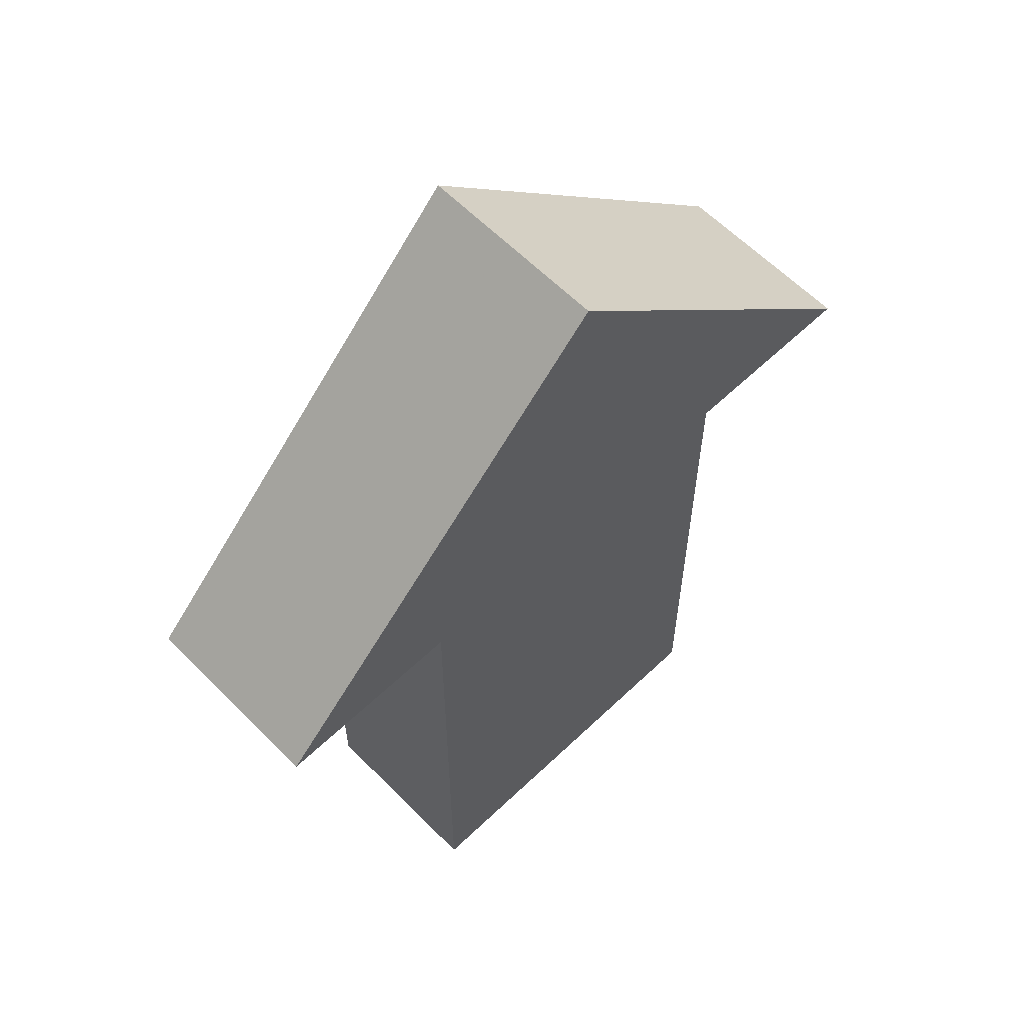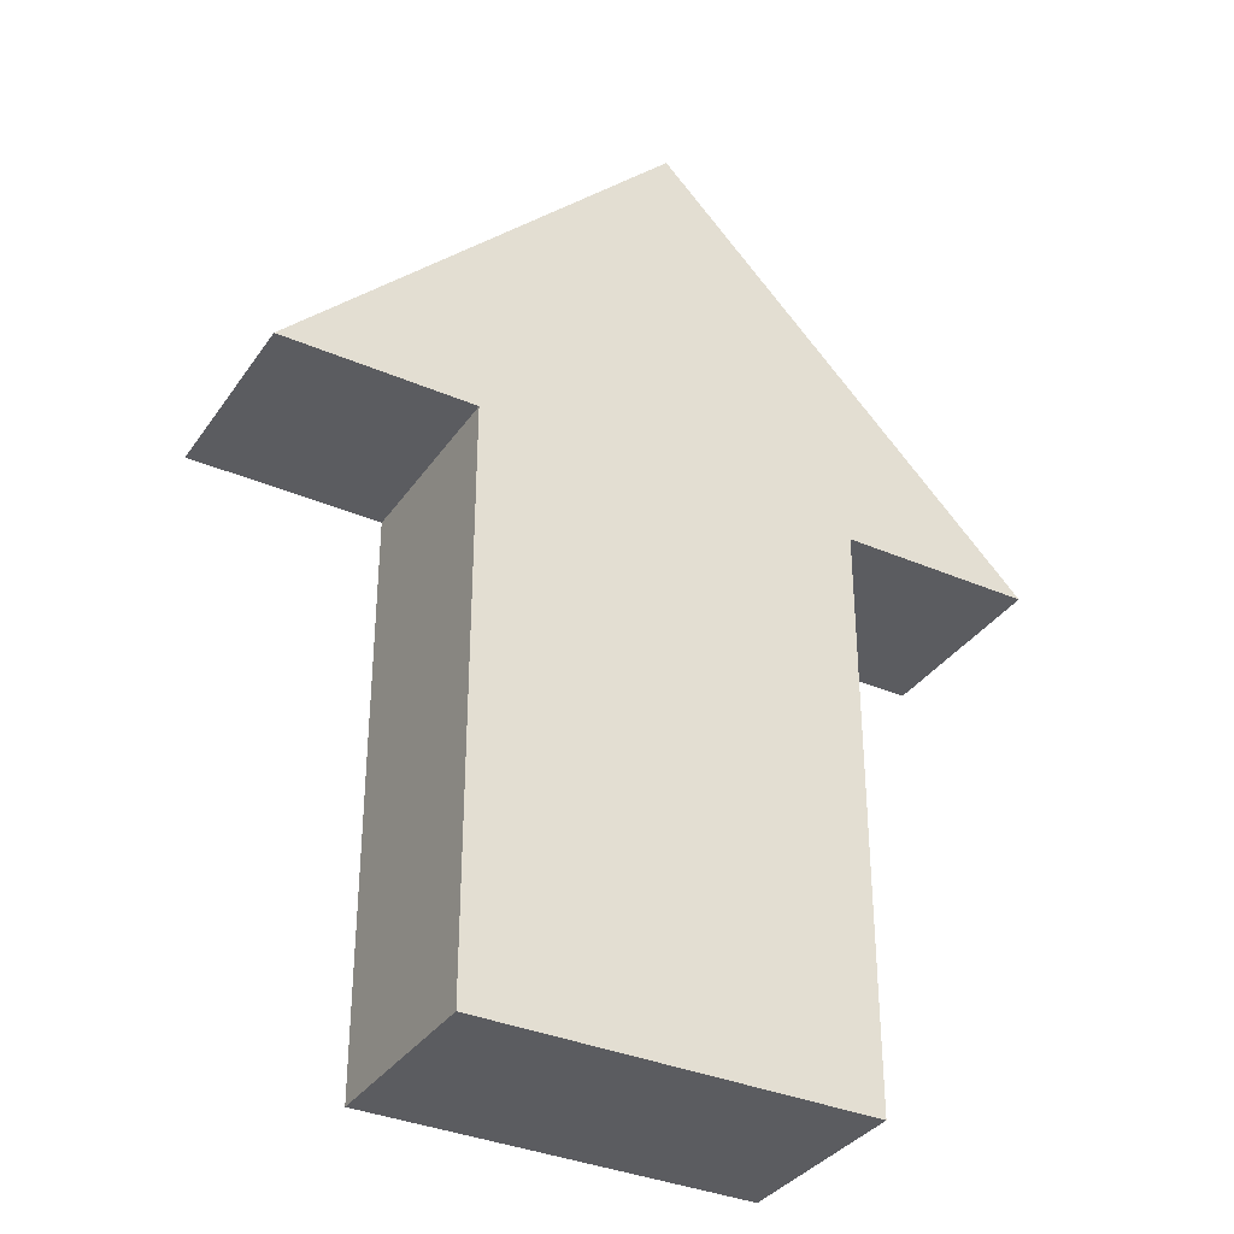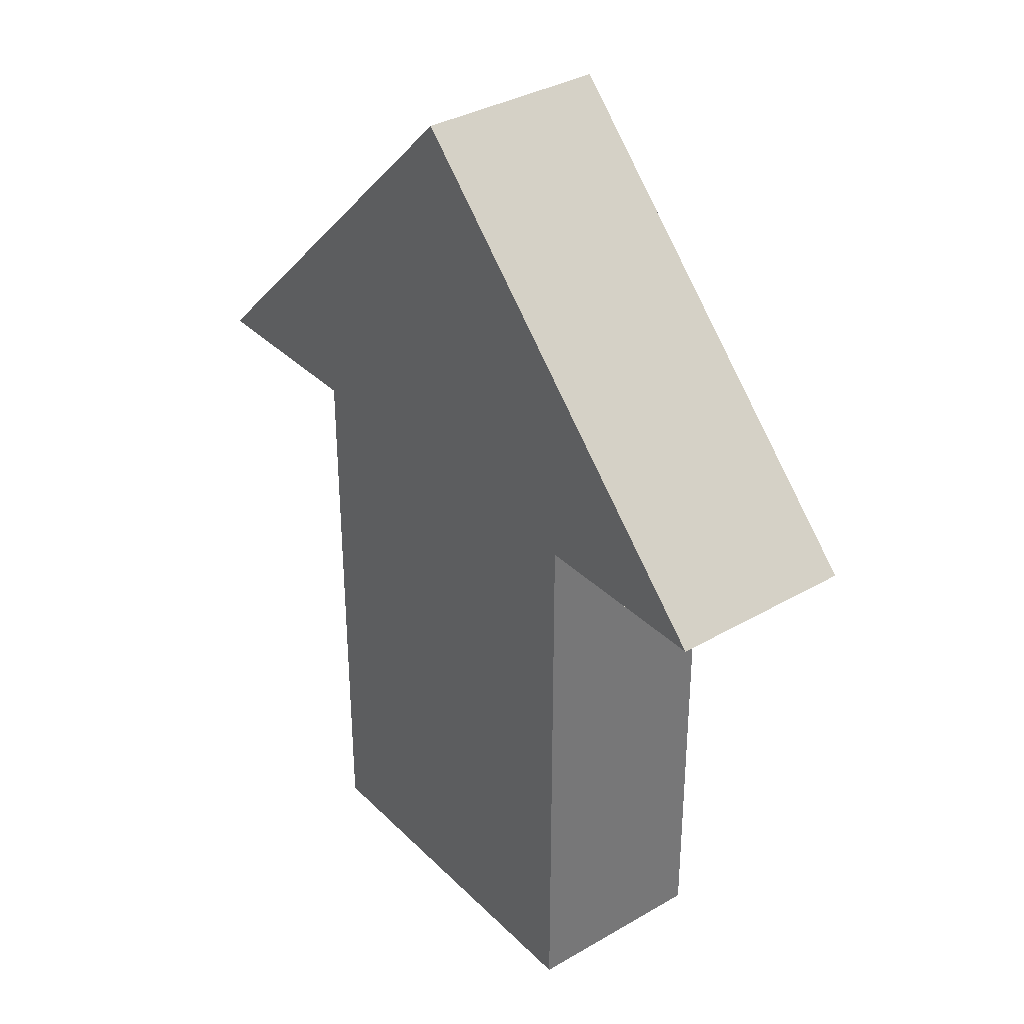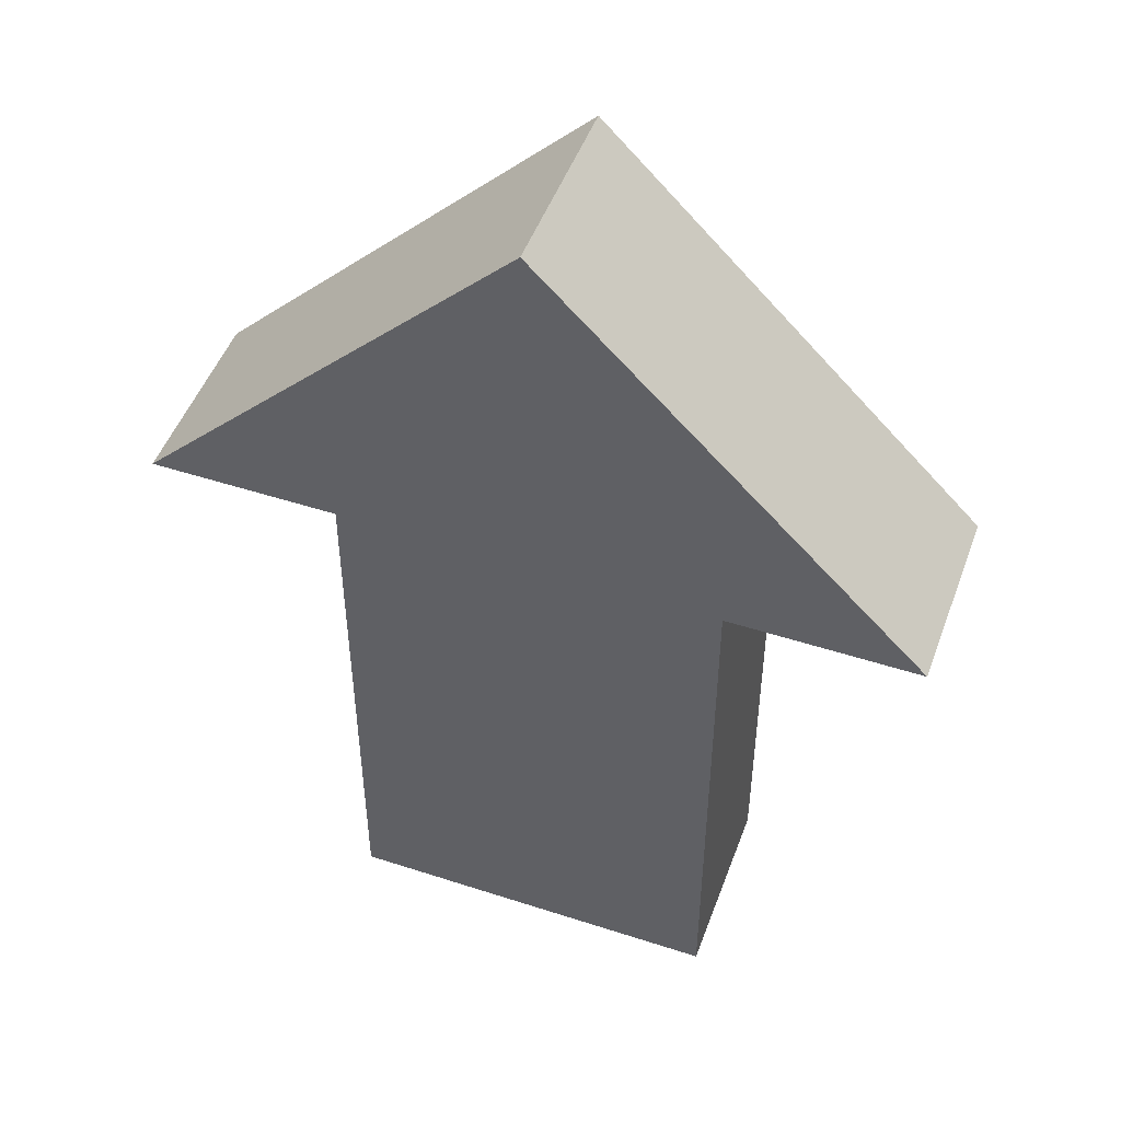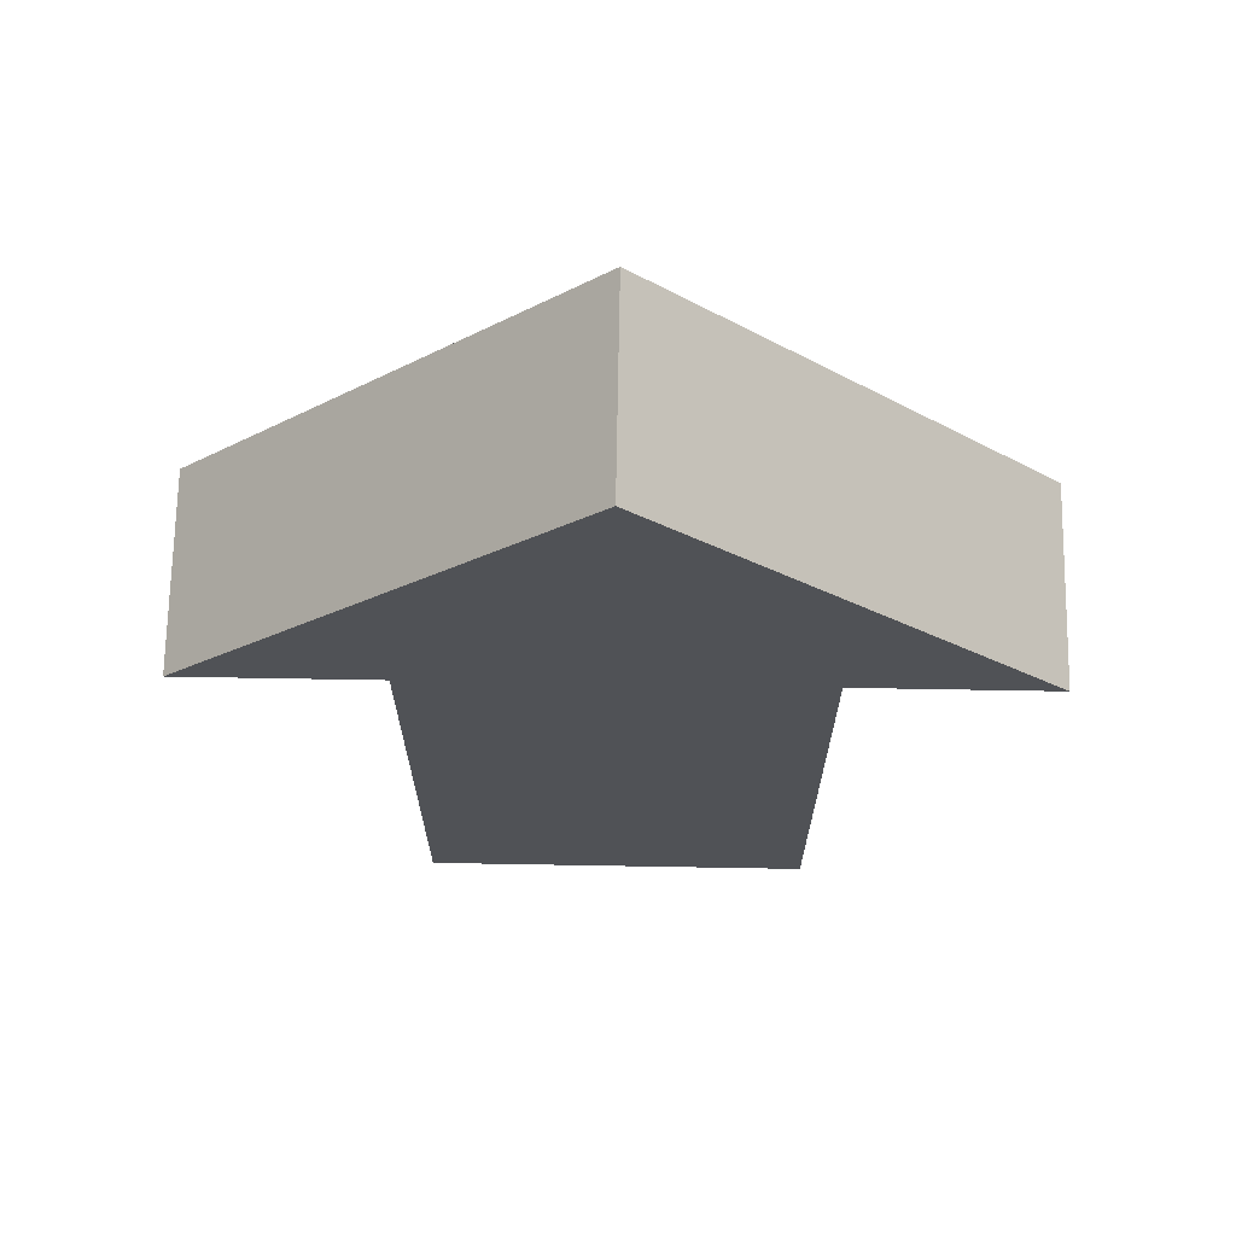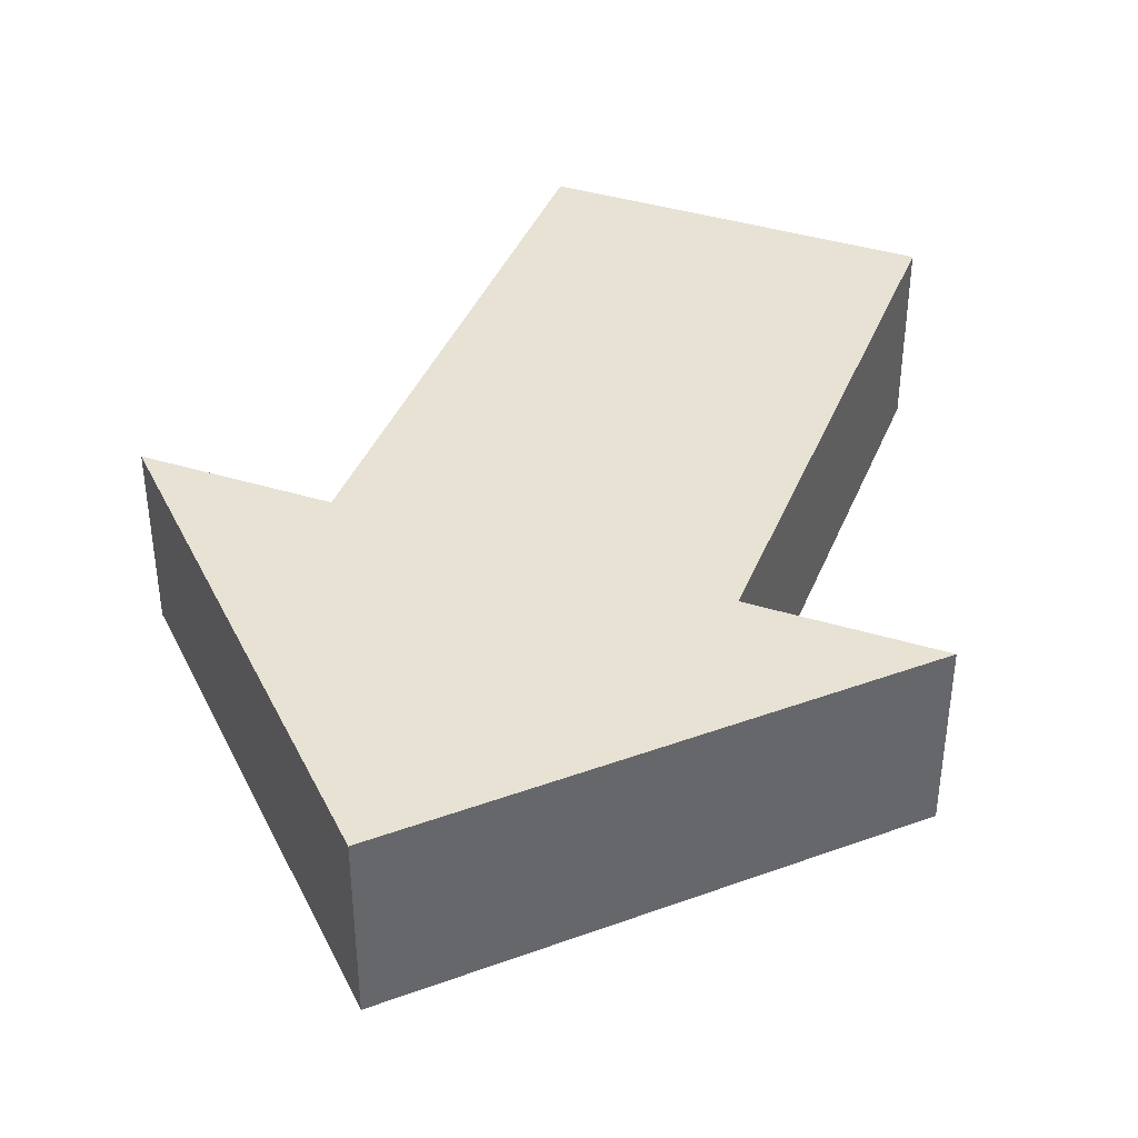
<metadata>
{"format":"obj","ext":"obj","renderer":"f3d","projection":"perspective","resolution":1024,"background":"white","views":[{"elev":60.6,"azim":135.8,"up":"+Z"},{"elev":-35.0,"azim":-29.9,"up":"+Z"},{"elev":34.9,"azim":-127.8,"up":"+Z"},{"elev":49.1,"azim":-160.1,"up":"+Z"},{"elev":69.3,"azim":1.0,"up":"+Z"},{"elev":39.9,"azim":20.8,"up":"+Y"}]}
</metadata>
<code>
o obj_0
v -15 		-15 		0
v -15 		-10 		0
v -5 		-10 		0
v -5 		-15 		0
v -10 		-10 		25
v -10 		-15 		25
v -20 		-10 		15
v -20 		-15 		15
v -15 		-15 		15
v -15 		-10 		15
v -5 		-15 		15
v 0 		-10 		15
v -5 		-10 		15
v 0 		-15 		15
g group_0_undefined
f 1 2 3
f 1 3 4
f 5 6 12
f 6 5 7
f 6 7 8
f 2 1 9
f 2 9 10
f 9 11 6
f 10 7 5
f 6 8 9
f 8 7 10
f 8 10 9
f 14 6 11
f 11 13 12
f 11 12 14
f 12 6 14
f 4 3 13
f 4 13 11
f 11 9 1
f 11 1 4
f 13 10 5
f 12 13 5
f 3 2 10
f 3 10 13

</code>
